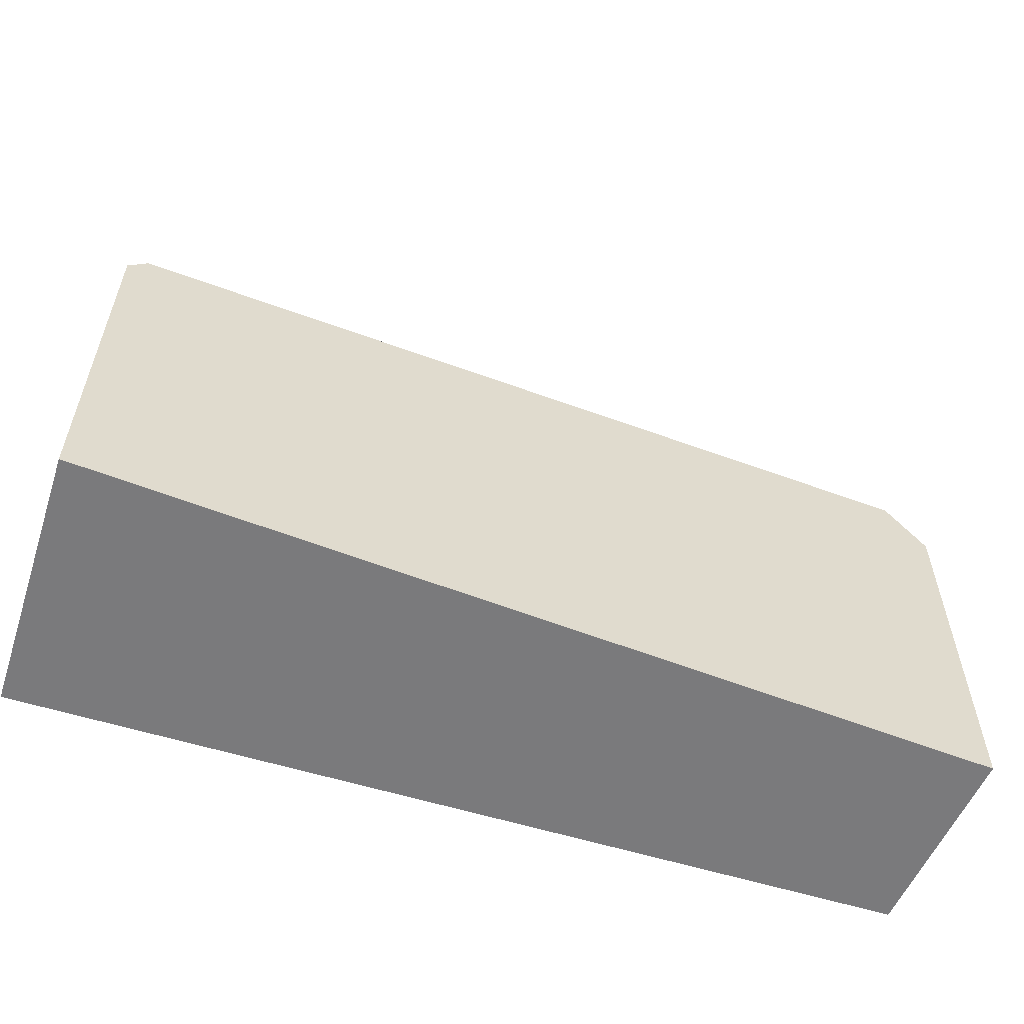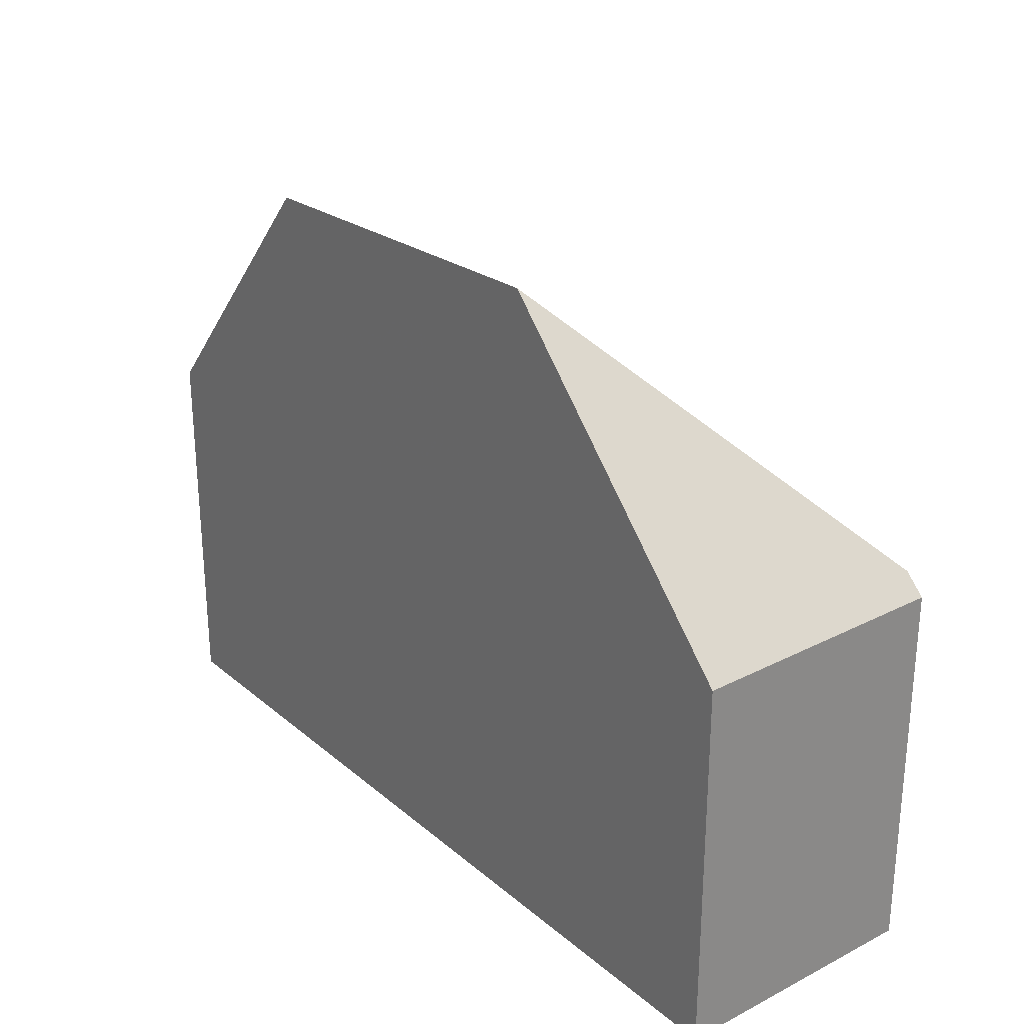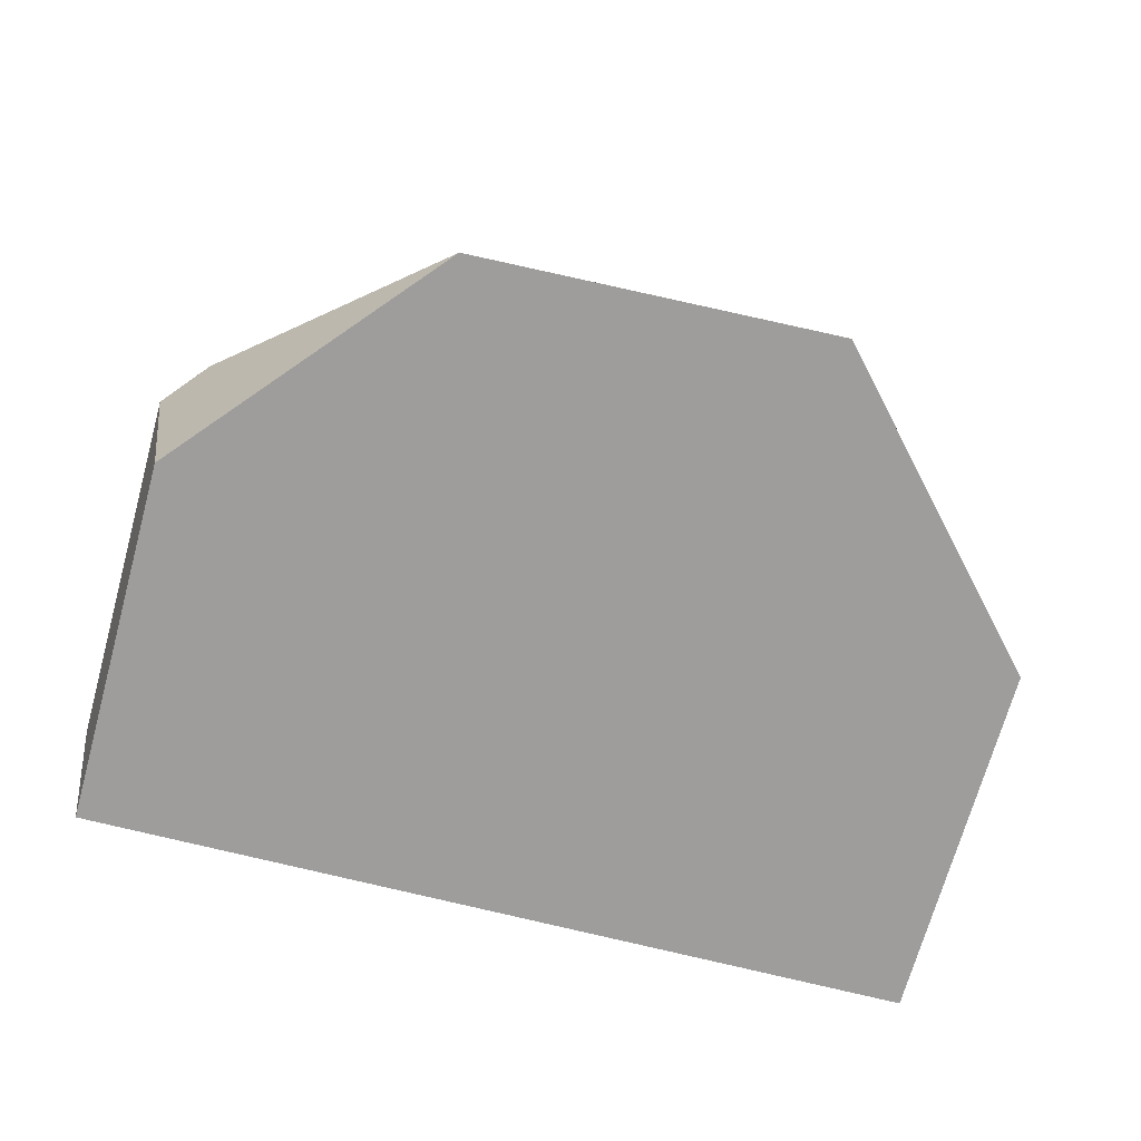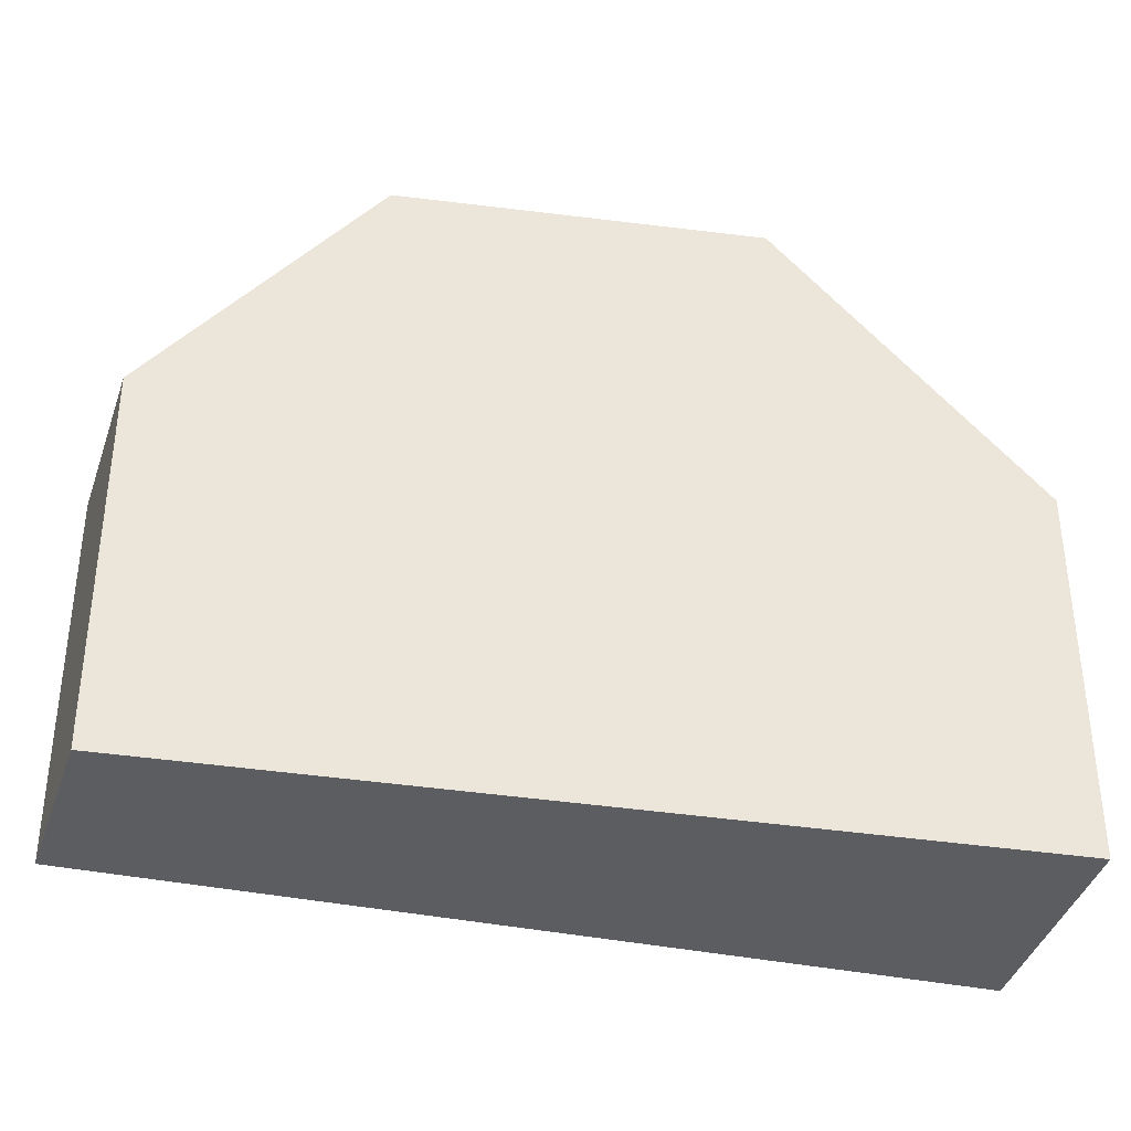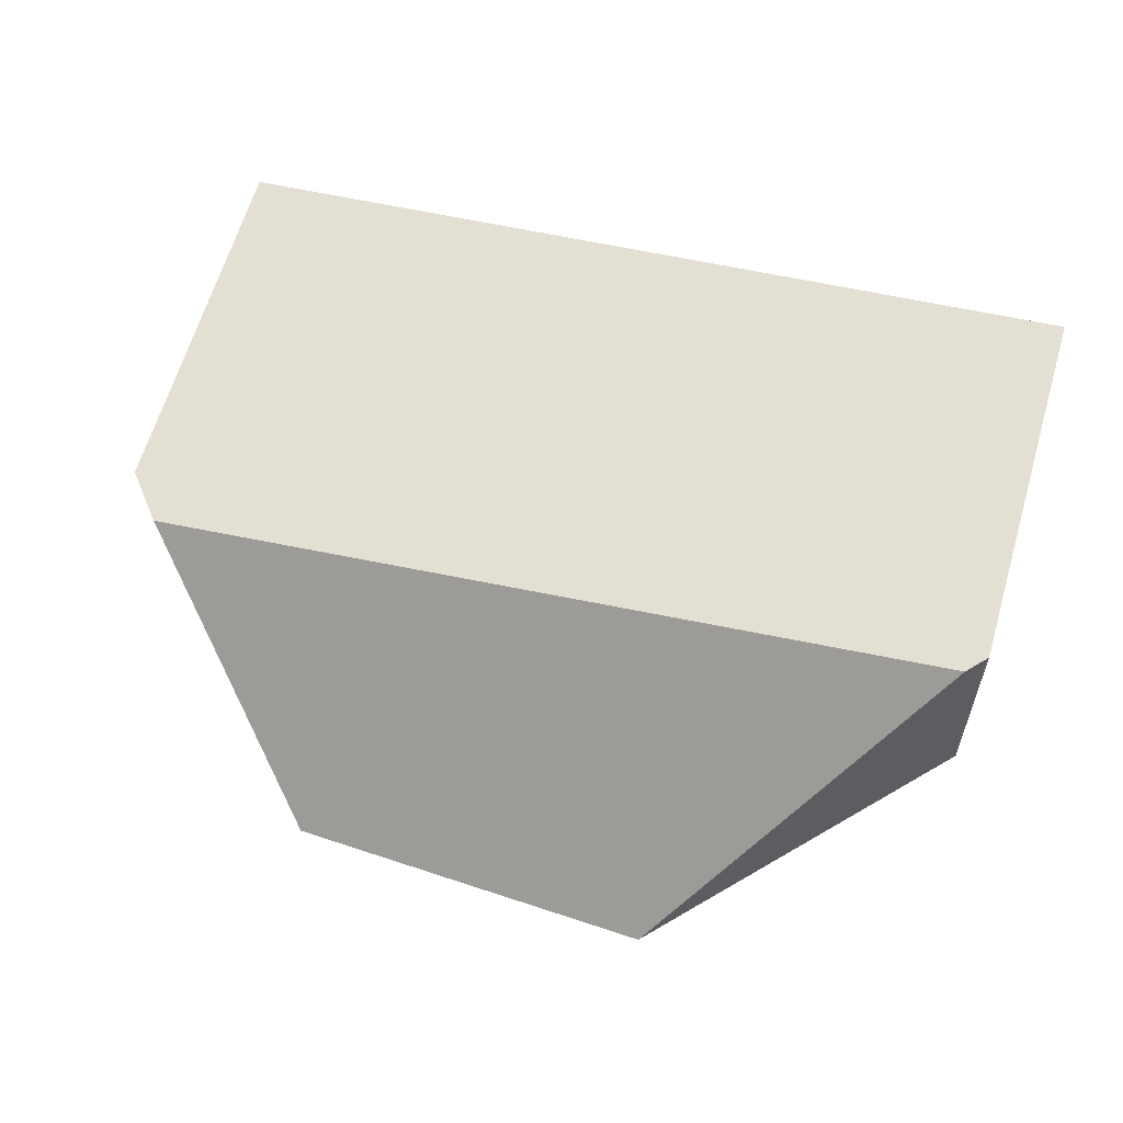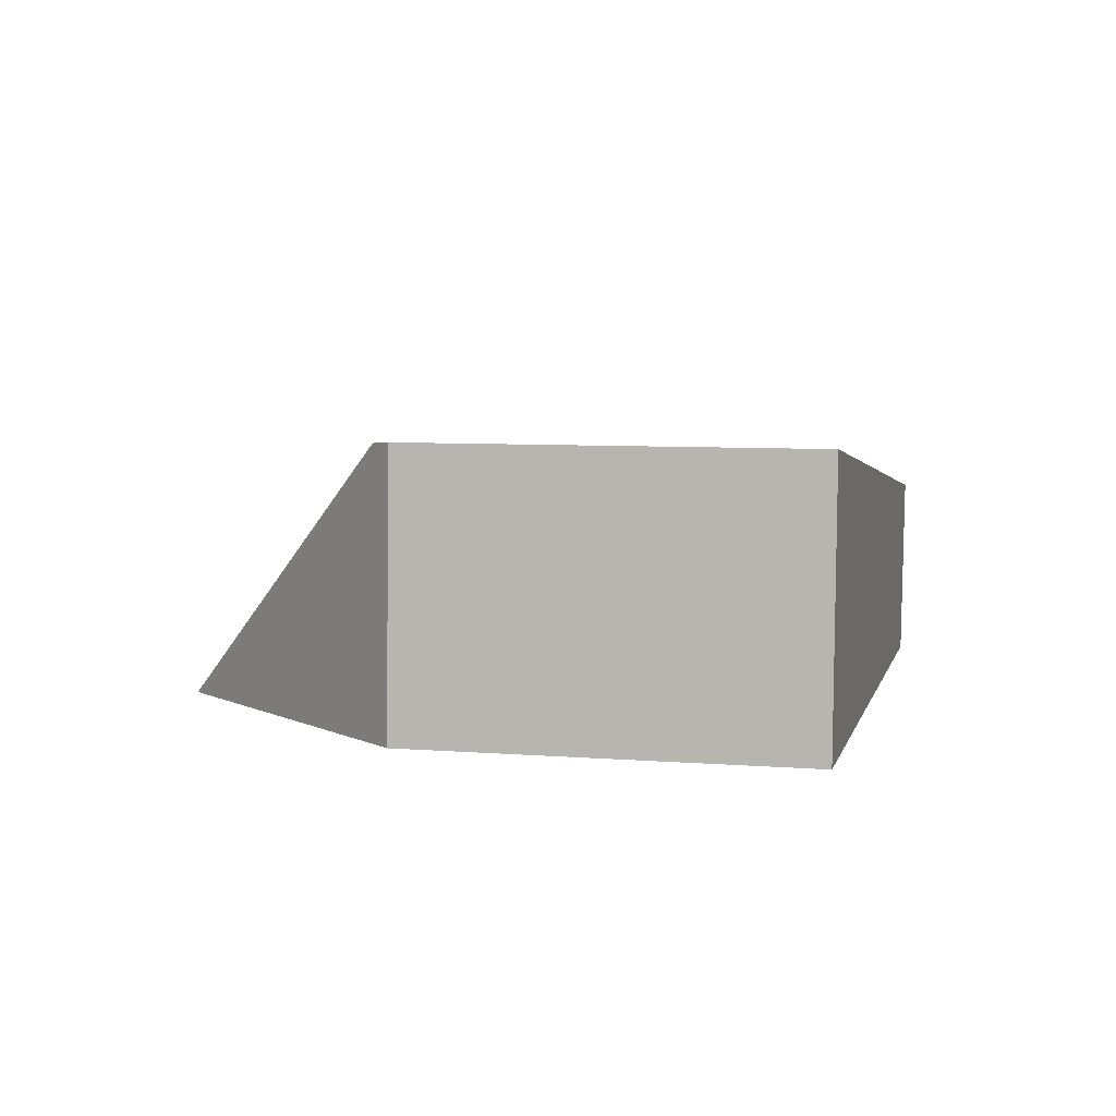
<metadata>
{"format":"obj","ext":"obj","renderer":"f3d","projection":"perspective","resolution":1024,"background":"white","views":[{"elev":-58.2,"azim":-15.2,"up":"+Y"},{"elev":27.0,"azim":-125.7,"up":"+Y"},{"elev":-70.9,"azim":164.5,"up":"+Z"},{"elev":-35.5,"azim":170.5,"up":"+Y"},{"elev":64.8,"azim":-163.5,"up":"+Z"},{"elev":6.9,"azim":-77.2,"up":"+Z"}]}
</metadata>
<code>
v 1.608 -0.00909 4.917
v 1.608 -0.056 4.917
v 1.501 -0.056 4.921
v 1.501 -0.00909 4.921
v 1.535 0.02587 4.92
v 1.581 0.02386 4.918
v 1.608 -0.056 4.917
v 1.612 -0.056 4.941
v 1.503 -0.056 4.954
v 1.501 -0.056 4.921
v 1.503 -0.00909 4.954
v 1.501 -0.00909 4.921
v 1.501 -0.056 4.921
v 1.503 -0.056 4.954
v 1.505 -0.006636 4.953
v 1.607 -0.003073 4.941
v 1.612 -0.00909 4.941
v 1.612 -0.00909 4.941
v 1.612 -0.056 4.941
v 1.608 -0.056 4.917
v 1.608 -0.00909 4.917
v 1.612 -0.056 4.941
v 1.612 -0.00909 4.941
v 1.607 -0.003073 4.941
v 1.505 -0.006636 4.953
v 1.503 -0.00909 4.954
v 1.503 -0.056 4.954
f 1 2 3
f 1 3 4
f 1 4 5
f 1 5 6
f 7 8 9
f 7 9 10
f 11 12 13
f 11 13 14
f 5 4 11
f 5 11 15
f 15 16 6
f 15 6 5
f 1 16 17
f 16 1 6
f 18 19 20
f 18 20 21
f 22 23 24
f 22 24 25
f 22 25 26
f 22 26 27

</code>
